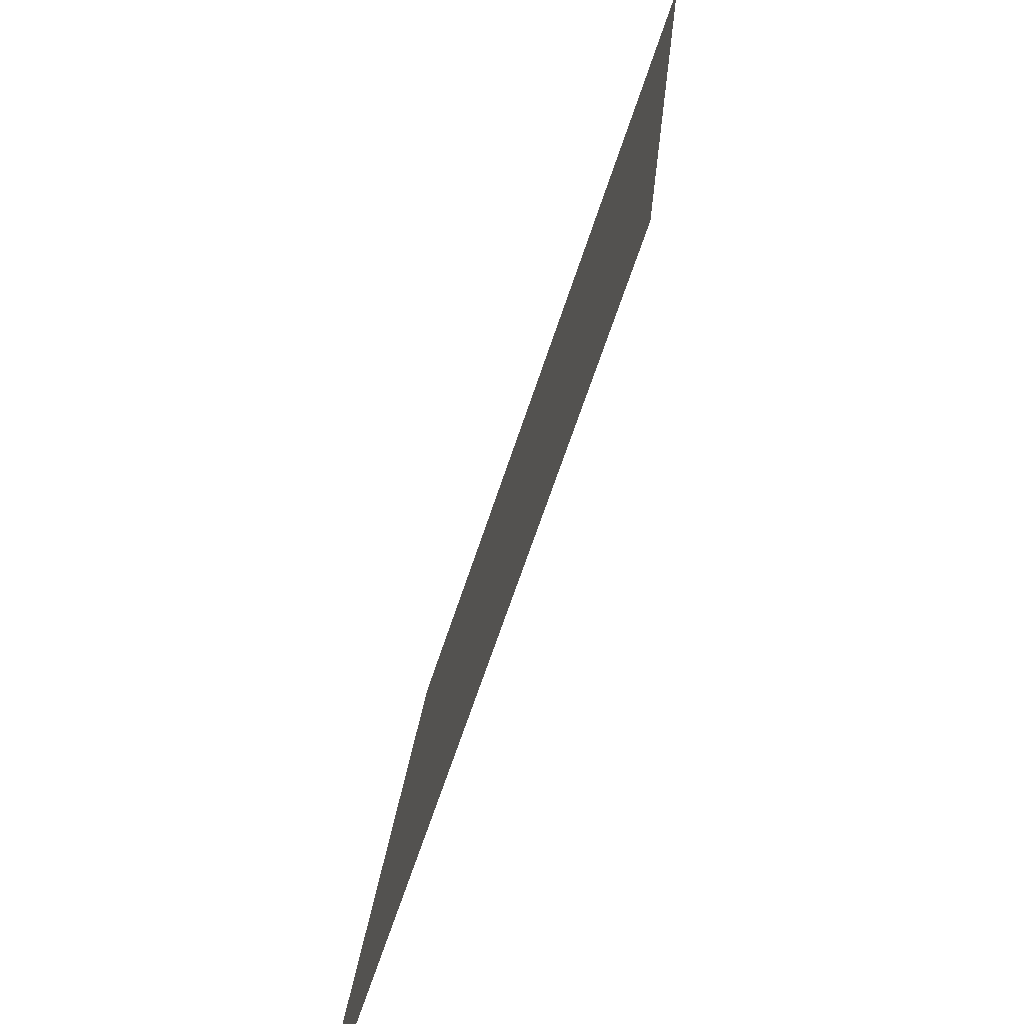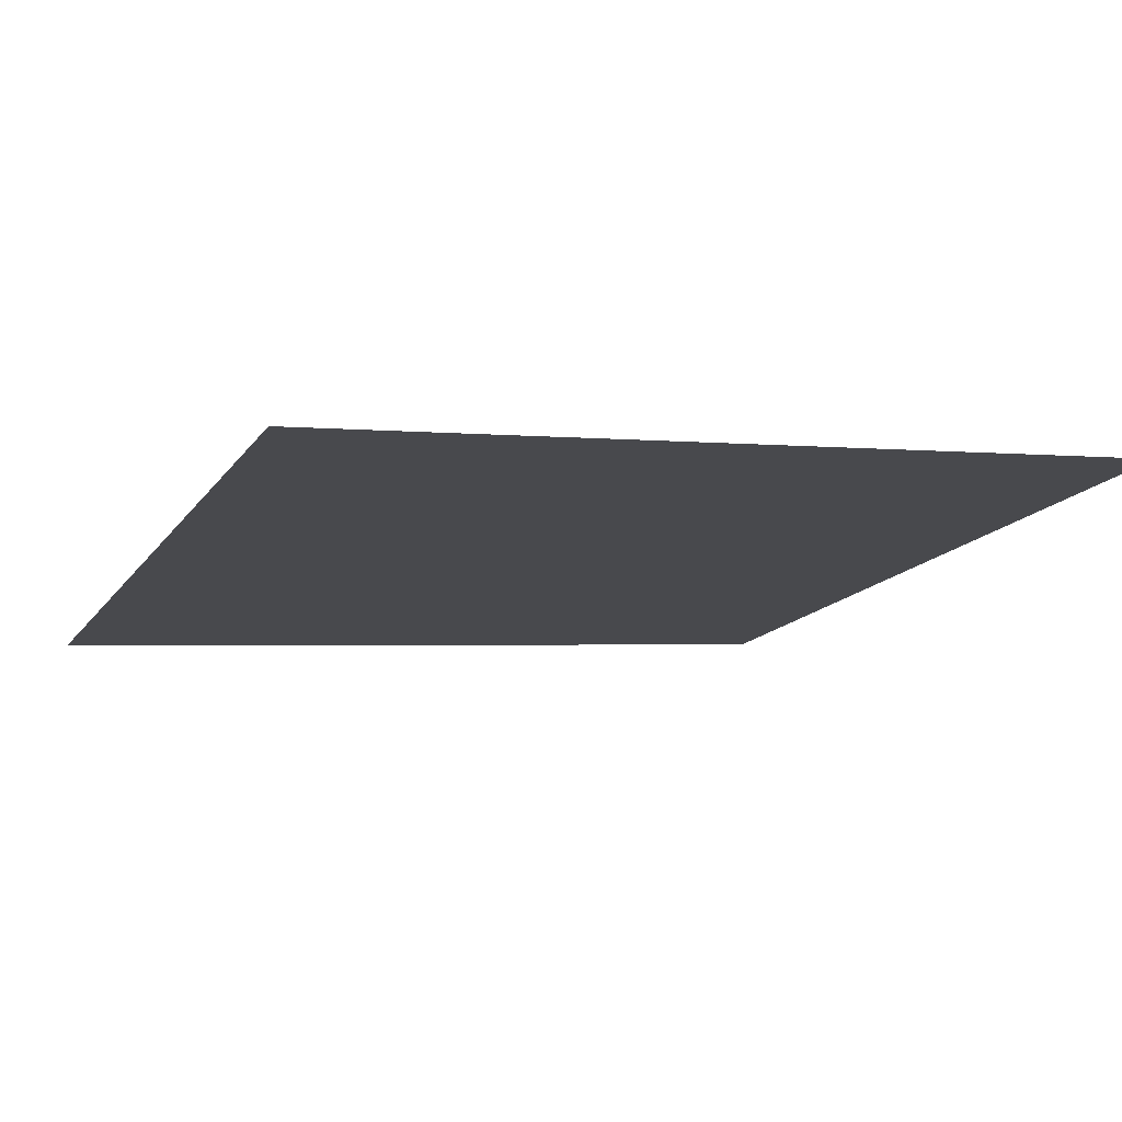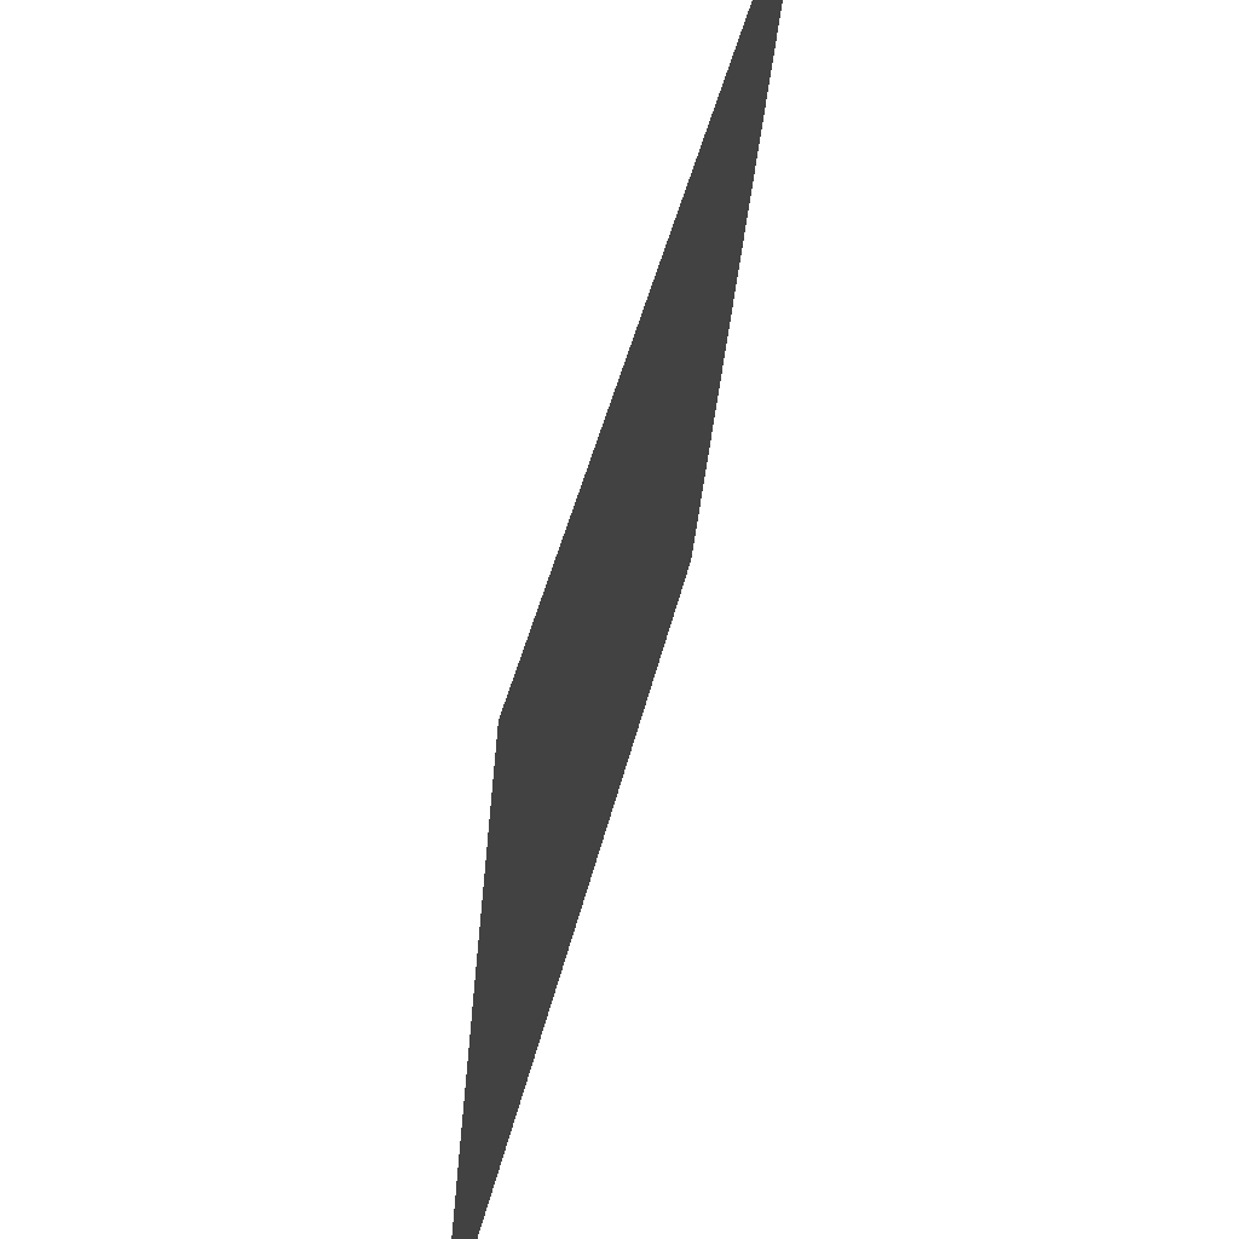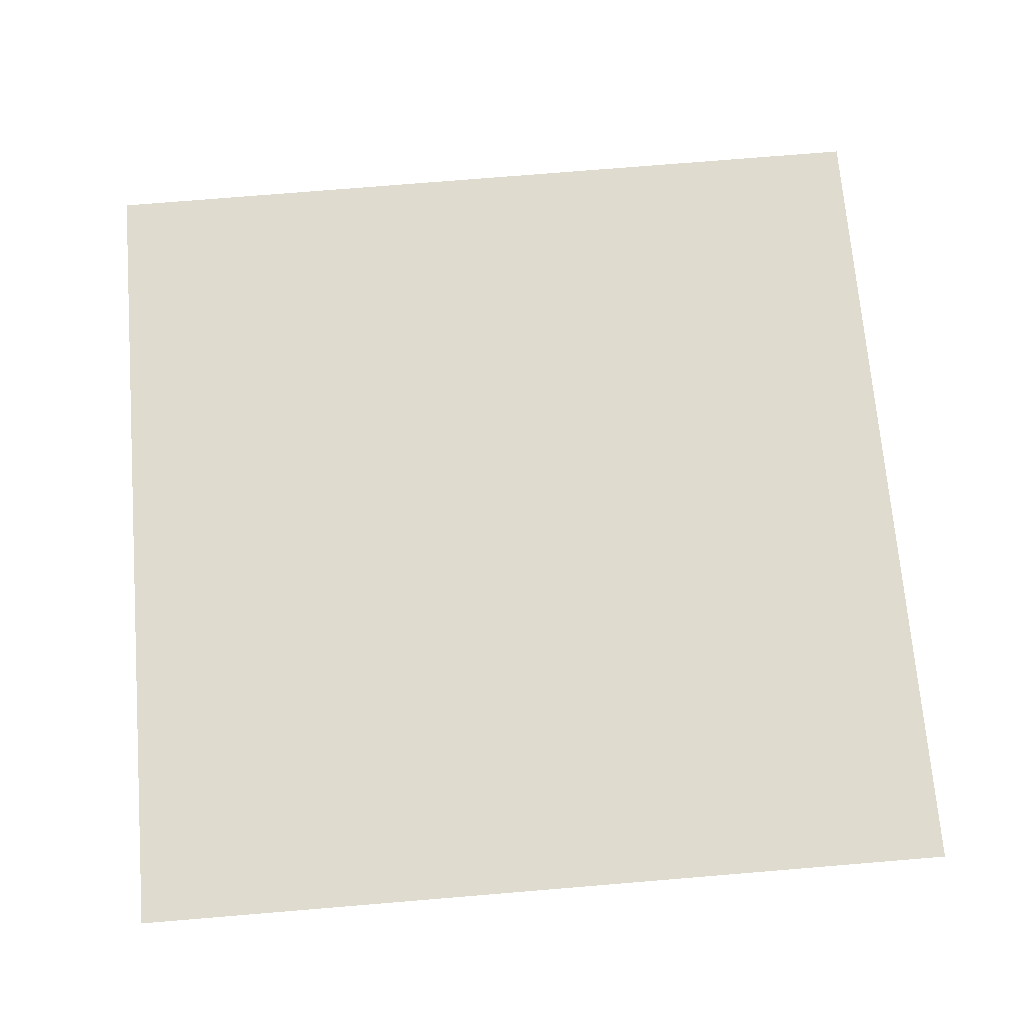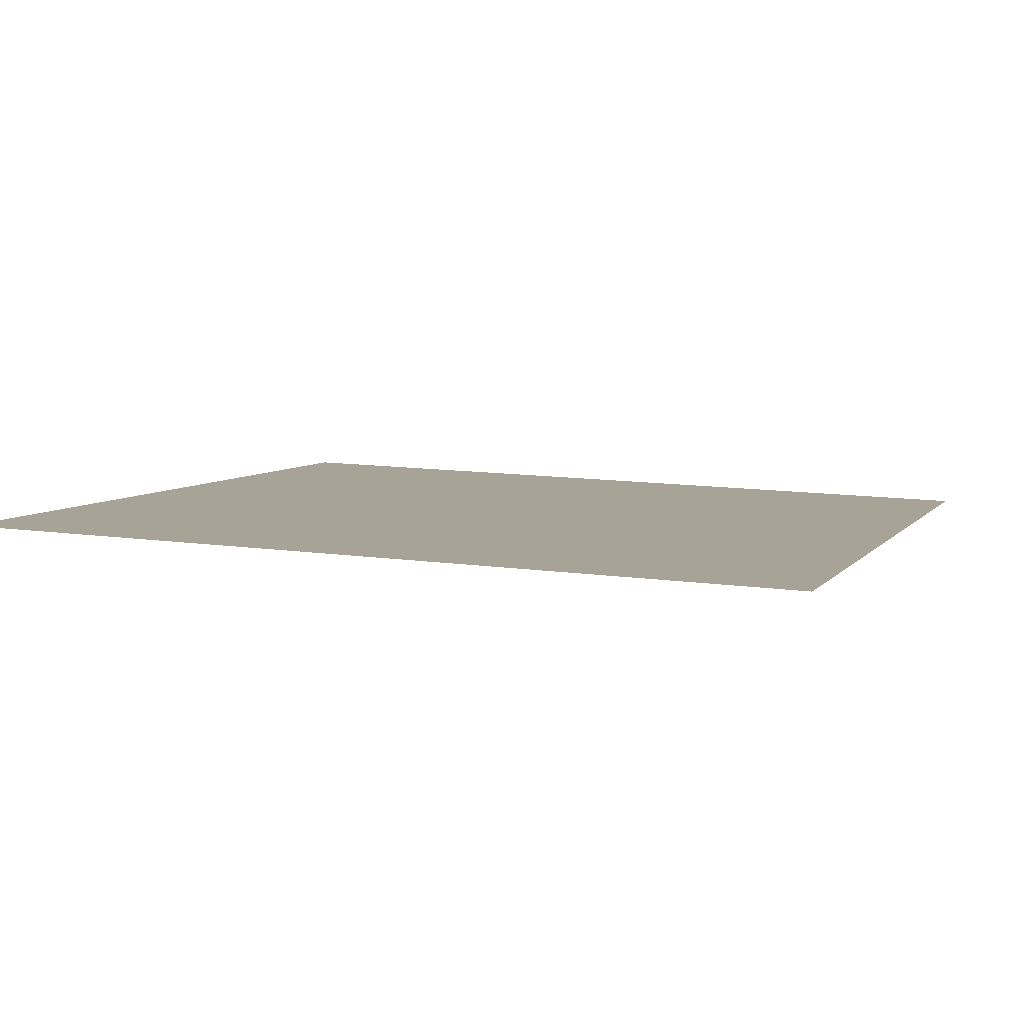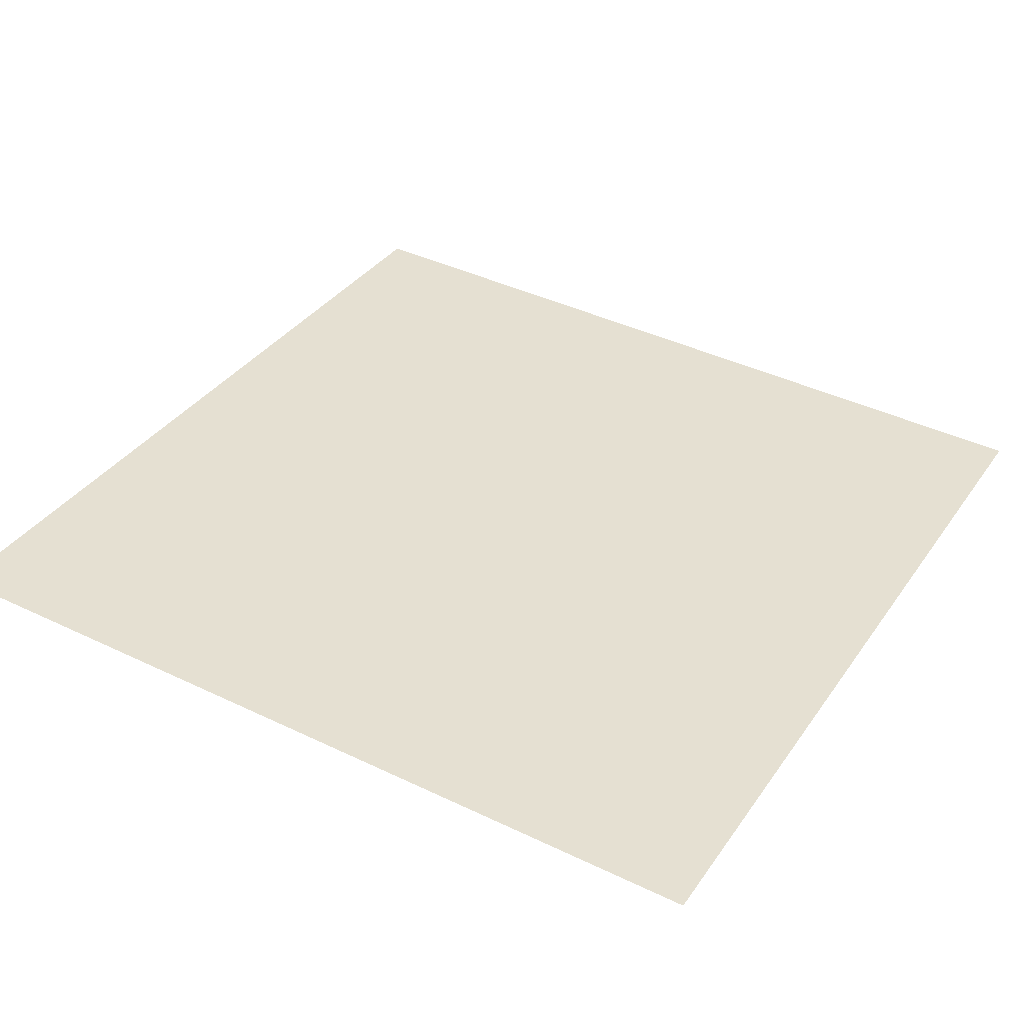
<metadata>
{"format":"obj","ext":"obj","renderer":"f3d","projection":"perspective","resolution":1024,"background":"white","views":[{"elev":-65.8,"azim":-108.2,"up":"+Y"},{"elev":-14.8,"azim":67.6,"up":"+Z"},{"elev":50.7,"azim":-75.7,"up":"+Y"},{"elev":75.1,"azim":175.3,"up":"+Z"},{"elev":11.2,"azim":-160.5,"up":"+Z"},{"elev":41.3,"azim":-149.8,"up":"+Z"}]}
</metadata>
<code>
o DeathPlane_Plane
v -50 -49.81 -50.42
v 50 -49.81 -50.42
v -50 49.81 -41.7
v 50 49.81 -41.7
f 1 2 4 3

</code>
